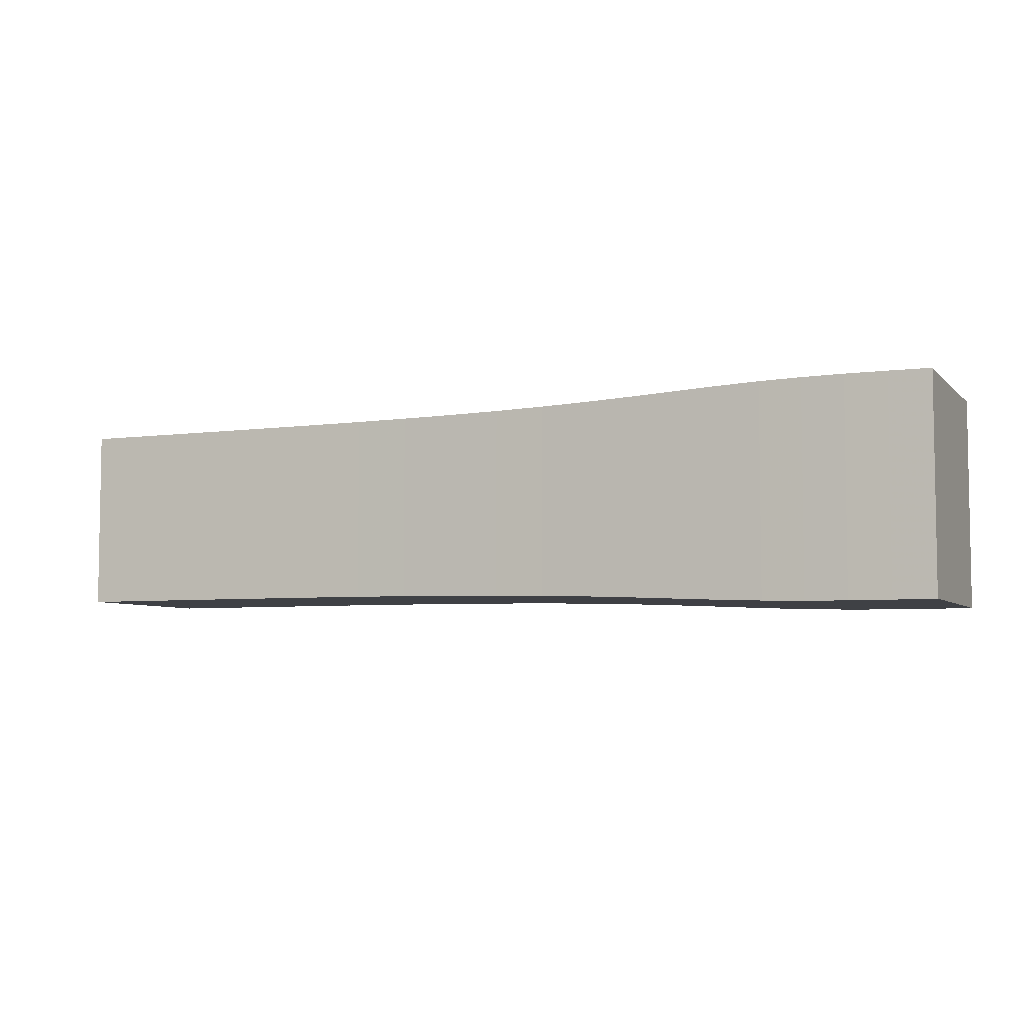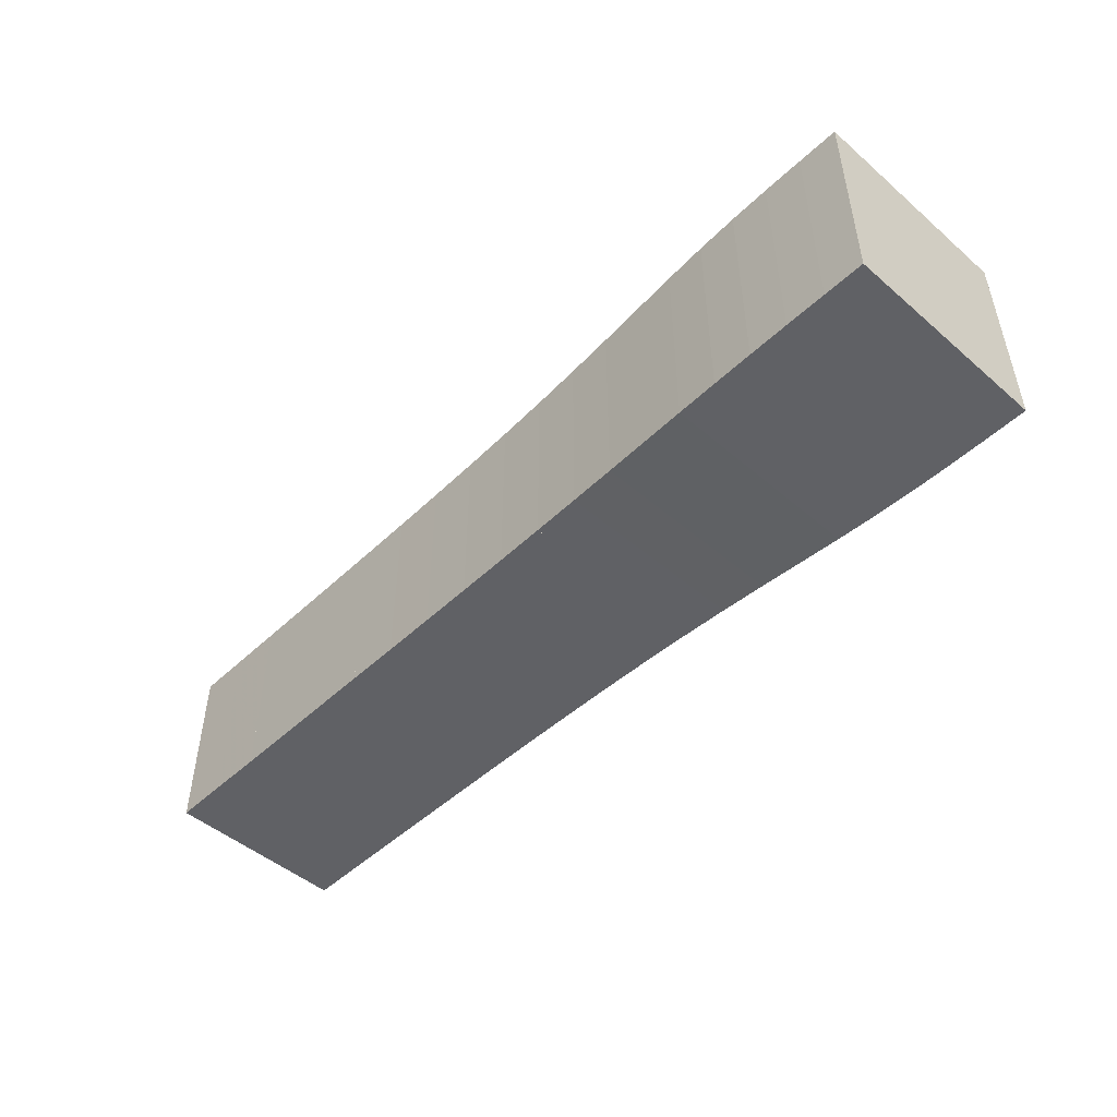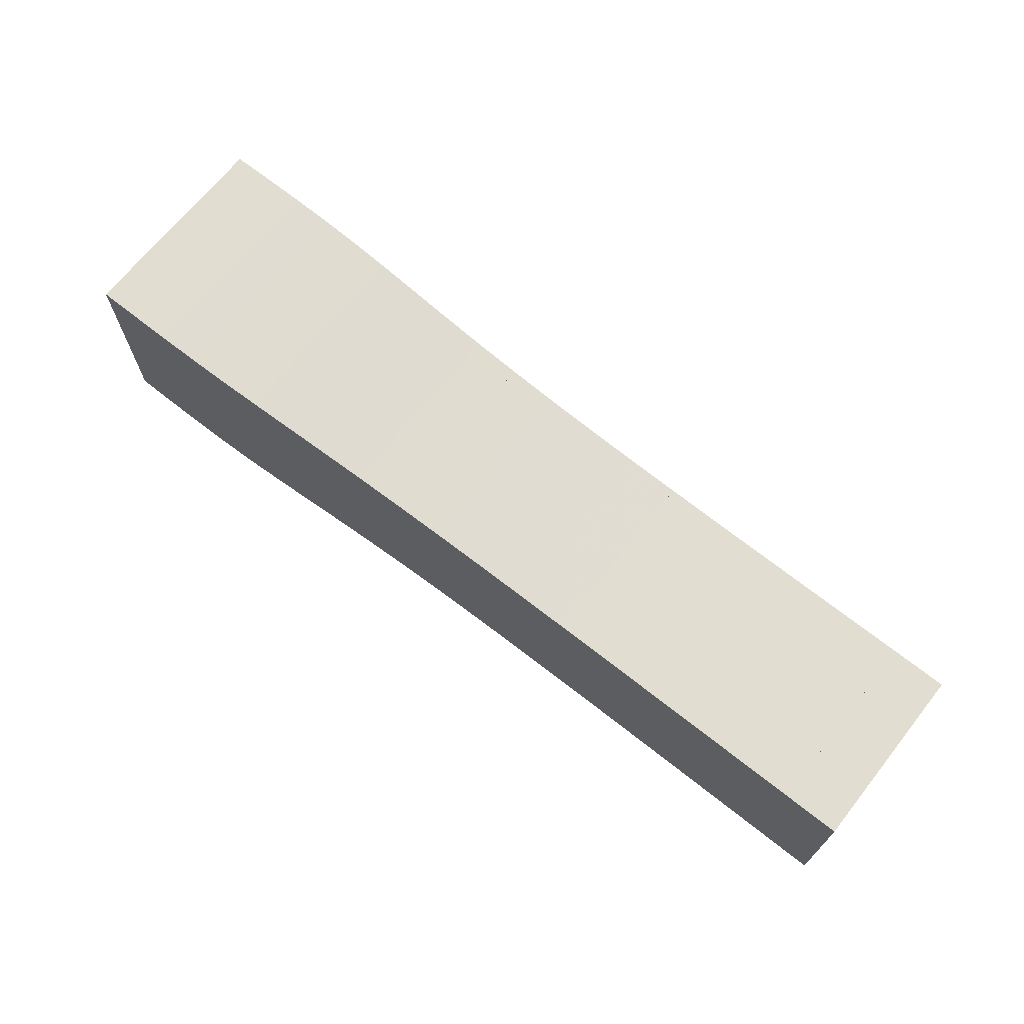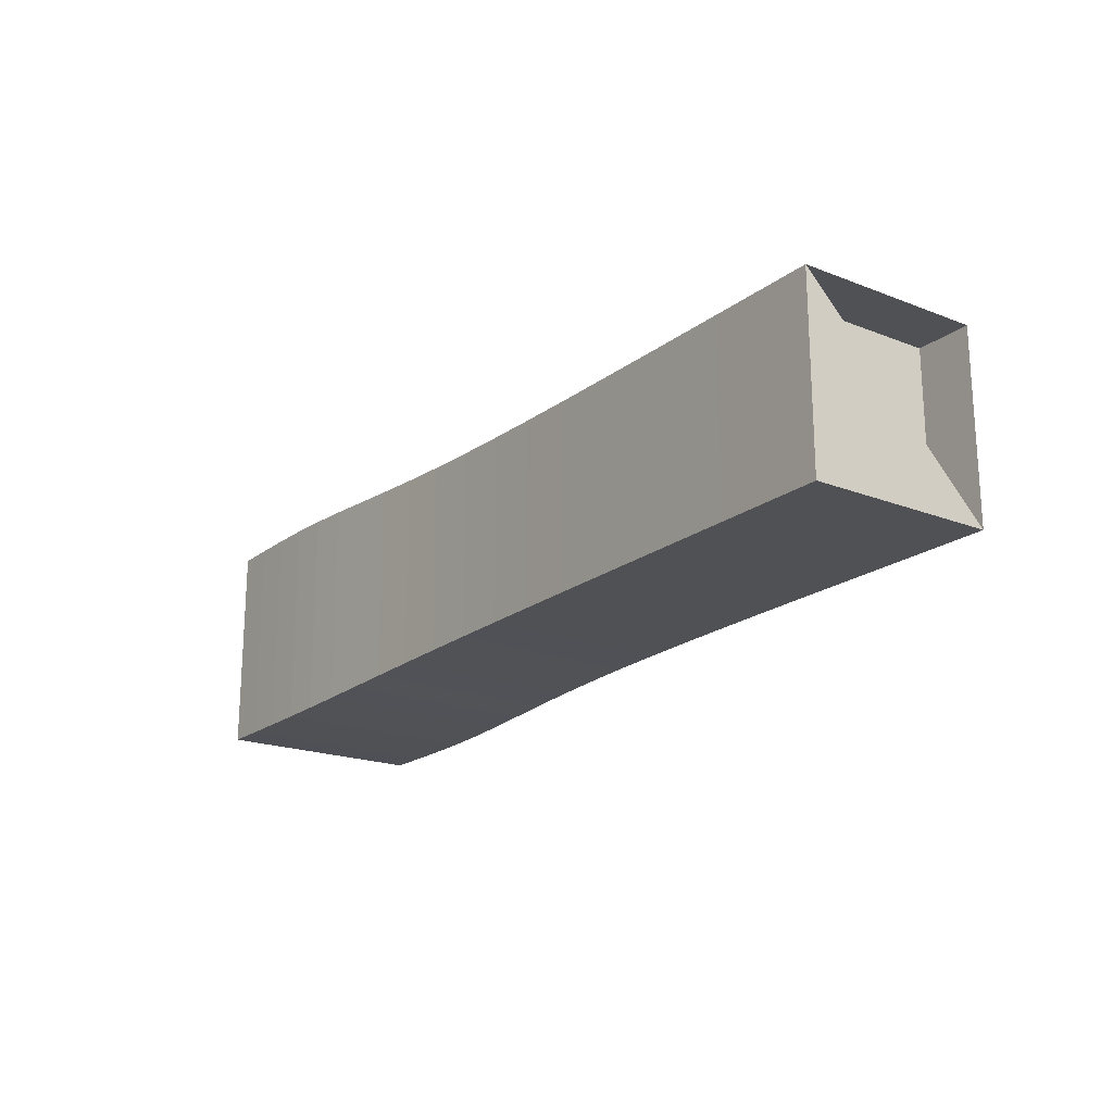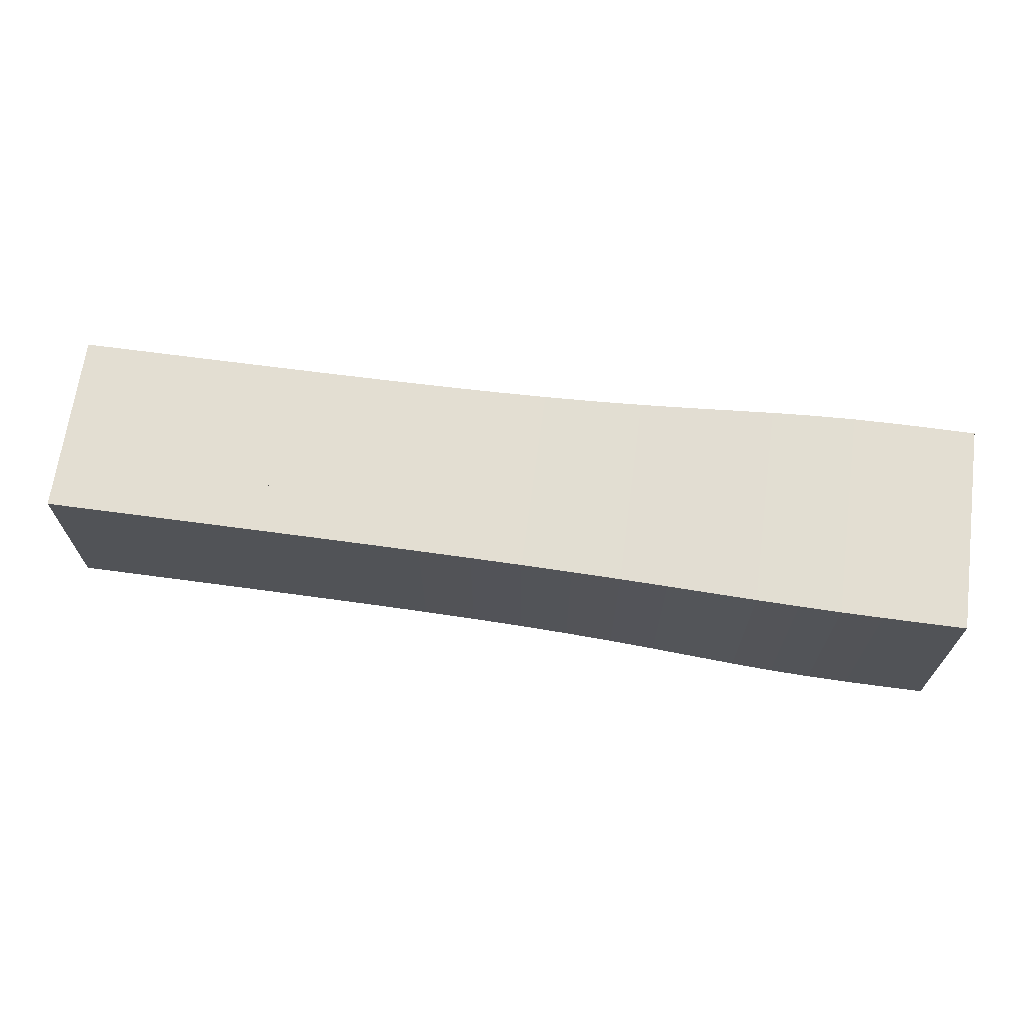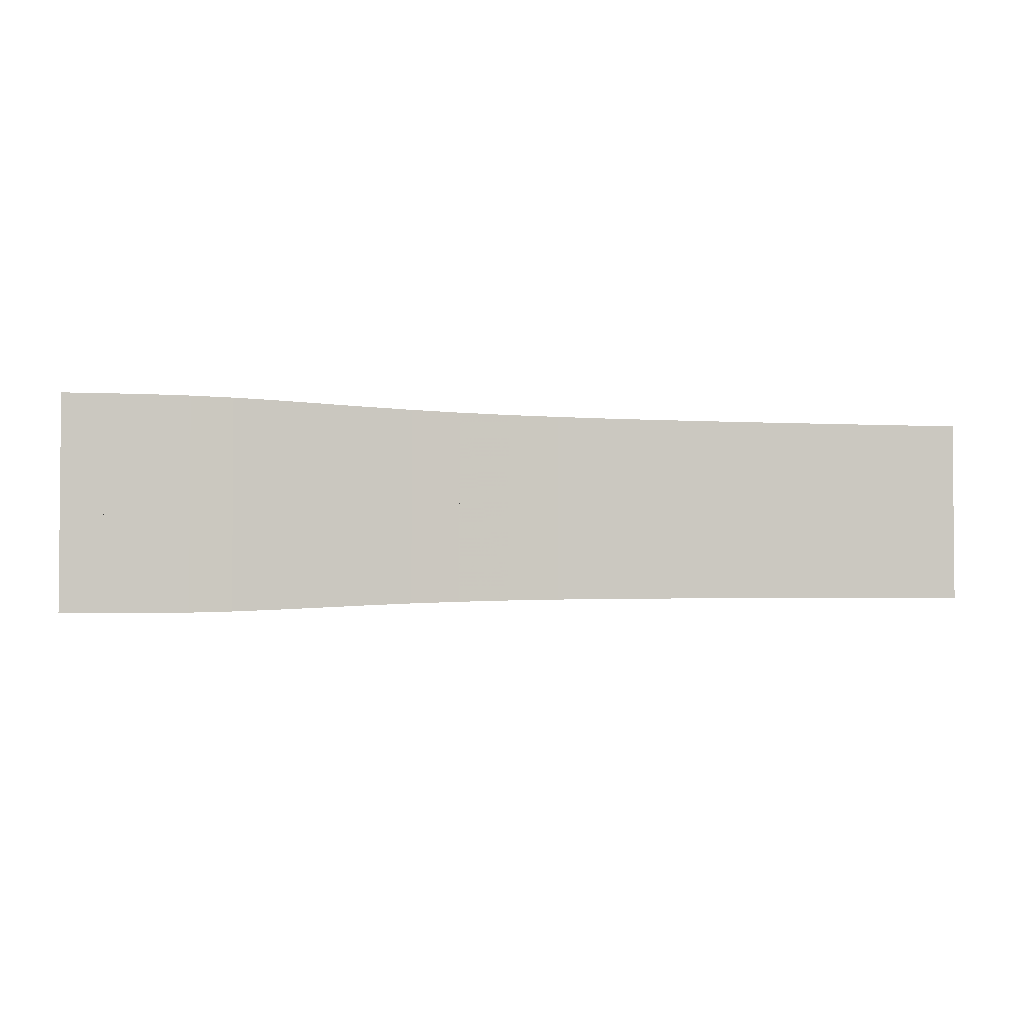
<metadata>
{"format":"obj","ext":"obj","renderer":"f3d","projection":"perspective","resolution":1024,"background":"white","views":[{"elev":-5.6,"azim":22.7,"up":"+Y"},{"elev":-48.5,"azim":46.3,"up":"+Y"},{"elev":68.8,"azim":-141.5,"up":"+Z"},{"elev":-19.6,"azim":-125.8,"up":"+Y"},{"elev":67.5,"azim":7.7,"up":"+Z"},{"elev":-2.7,"azim":168.8,"up":"+Z"}]}
</metadata>
<code>
v 0 -0.1768 -0.1768
v 0 -0.1768 0.1768
v 0 0.1768 0.1768
v 0 0.1768 -0.1768
v 0.1052 -0.1768 -0.1768
v 0.1052 -0.1768 0.1768
v 0.1052 0.1768 0.1768
v 0.1052 0.1768 -0.1768
v 0.2104 -0.1768 -0.1768
v 0.2104 -0.1768 0.1768
v 0.2104 0.1768 0.1768
v 0.2104 0.1768 -0.1768
v 0.3155 -0.1769 -0.1769
v 0.3155 -0.1769 0.1769
v 0.3155 0.1769 0.1769
v 0.3155 0.1769 -0.1769
v 0.4205 -0.177 -0.177
v 0.4205 -0.177 0.177
v 0.4205 0.177 0.177
v 0.4205 0.177 -0.177
v 0.5251 -0.1773 -0.1773
v 0.5251 -0.1773 0.1773
v 0.5251 0.1773 0.1773
v 0.5251 0.1773 -0.1773
v 0.6293 -0.1777 -0.1777
v 0.6293 -0.1777 0.1777
v 0.6293 0.1777 0.1777
v 0.6293 0.1777 -0.1777
v 0.7326 -0.1785 -0.1785
v 0.7326 -0.1785 0.1785
v 0.7326 0.1785 0.1785
v 0.7326 0.1785 -0.1785
v 0.8345 -0.1796 -0.1796
v 0.8345 -0.1796 0.1796
v 0.8345 0.1796 0.1796
v 0.8345 0.1796 -0.1796
v 0.9345 -0.1814 -0.1814
v 0.9345 -0.1814 0.1814
v 0.9345 0.1814 0.1814
v 0.9345 0.1814 -0.1814
v 1.032 -0.1838 -0.1838
v 1.032 -0.1838 0.1838
v 1.032 0.1838 0.1838
v 1.032 0.1838 -0.1838
v 1.126 -0.1869 -0.1869
v 1.126 -0.1869 0.1869
v 1.126 0.1869 0.1869
v 1.126 0.1869 -0.1869
v 1.216 -0.1907 -0.1907
v 1.216 -0.1907 0.1907
v 1.216 0.1907 0.1907
v 1.216 0.1907 -0.1907
v 1.303 -0.1947 -0.1947
v 1.303 -0.1947 0.1947
v 1.303 0.1947 0.1947
v 1.303 0.1947 -0.1947
v 1.387 -0.1986 -0.1986
v 1.387 -0.1986 0.1986
v 1.387 0.1986 0.1986
v 1.387 0.1986 -0.1986
v 1.468 -0.2016 -0.2016
v 1.468 -0.2016 0.2016
v 1.468 0.2016 0.2016
v 1.468 0.2016 -0.2016
v 1.547 -0.2035 -0.2035
v 1.547 -0.2035 0.2035
v 1.547 0.2035 0.2035
v 1.547 0.2035 -0.2035
v 1.626 -0.2044 -0.2044
v 1.626 -0.2044 0.2044
v 1.626 0.2044 0.2044
v 1.626 0.2044 -0.2044
v 1.704 -0.2045 -0.2045
v 1.704 -0.2045 0.2045
v 1.704 0.2045 0.2045
v 1.704 0.2045 -0.2045
v 1.783 -0.2043 -0.2043
v 1.783 -0.2043 0.2043
v 1.783 0.2043 0.2043
v 1.783 0.2043 -0.2043
f 1 2 4 5
f 5 6 7 8
f 5 6 2 1
f 6 7 3 2
f 7 8 4 3
f 8 5 1 4
f 9 10 11 12
f 9 10 6 5
f 10 11 7 6
f 11 12 8 7
f 12 9 5 8
f 13 14 15 16
f 13 14 10 9
f 14 15 11 10
f 15 16 12 11
f 16 13 9 12
f 17 18 19 20
f 17 18 14 13
f 18 19 15 14
f 19 20 16 15
f 20 17 13 16
f 21 22 23 24
f 21 22 18 17
f 22 23 19 18
f 23 24 20 19
f 24 21 17 20
f 25 26 27 28
f 25 26 22 21
f 26 27 23 22
f 27 28 24 23
f 28 25 21 24
f 29 30 31 32
f 29 30 26 25
f 30 31 27 26
f 31 32 28 27
f 32 29 25 28
f 33 34 35 36
f 33 34 30 29
f 34 35 31 30
f 35 36 32 31
f 36 33 29 32
f 37 38 39 40
f 37 38 34 33
f 38 39 35 34
f 39 40 36 35
f 40 37 33 36
f 41 42 43 44
f 41 42 38 37
f 42 43 39 38
f 43 44 40 39
f 44 41 37 40
f 45 46 47 48
f 45 46 42 41
f 46 47 43 42
f 47 48 44 43
f 48 45 41 44
f 49 50 51 52
f 49 50 46 45
f 50 51 47 46
f 51 52 48 47
f 52 49 45 48
f 53 54 55 56
f 53 54 50 49
f 54 55 51 50
f 55 56 52 51
f 56 53 49 52
f 57 58 59 60
f 57 58 54 53
f 58 59 55 54
f 59 60 56 55
f 60 57 53 56
f 61 62 63 64
f 61 62 58 57
f 62 63 59 58
f 63 64 60 59
f 64 61 57 60
f 65 66 67 68
f 65 66 62 61
f 66 67 63 62
f 67 68 64 63
f 68 65 61 64
f 69 70 71 72
f 69 70 66 65
f 70 71 67 66
f 71 72 68 67
f 72 69 65 68
f 73 74 75 76
f 73 74 70 69
f 74 75 71 70
f 75 76 72 71
f 76 73 69 72
f 77 78 79 80
f 77 78 74 73
f 78 79 75 74
f 79 80 76 75
f 80 77 73 76

</code>
